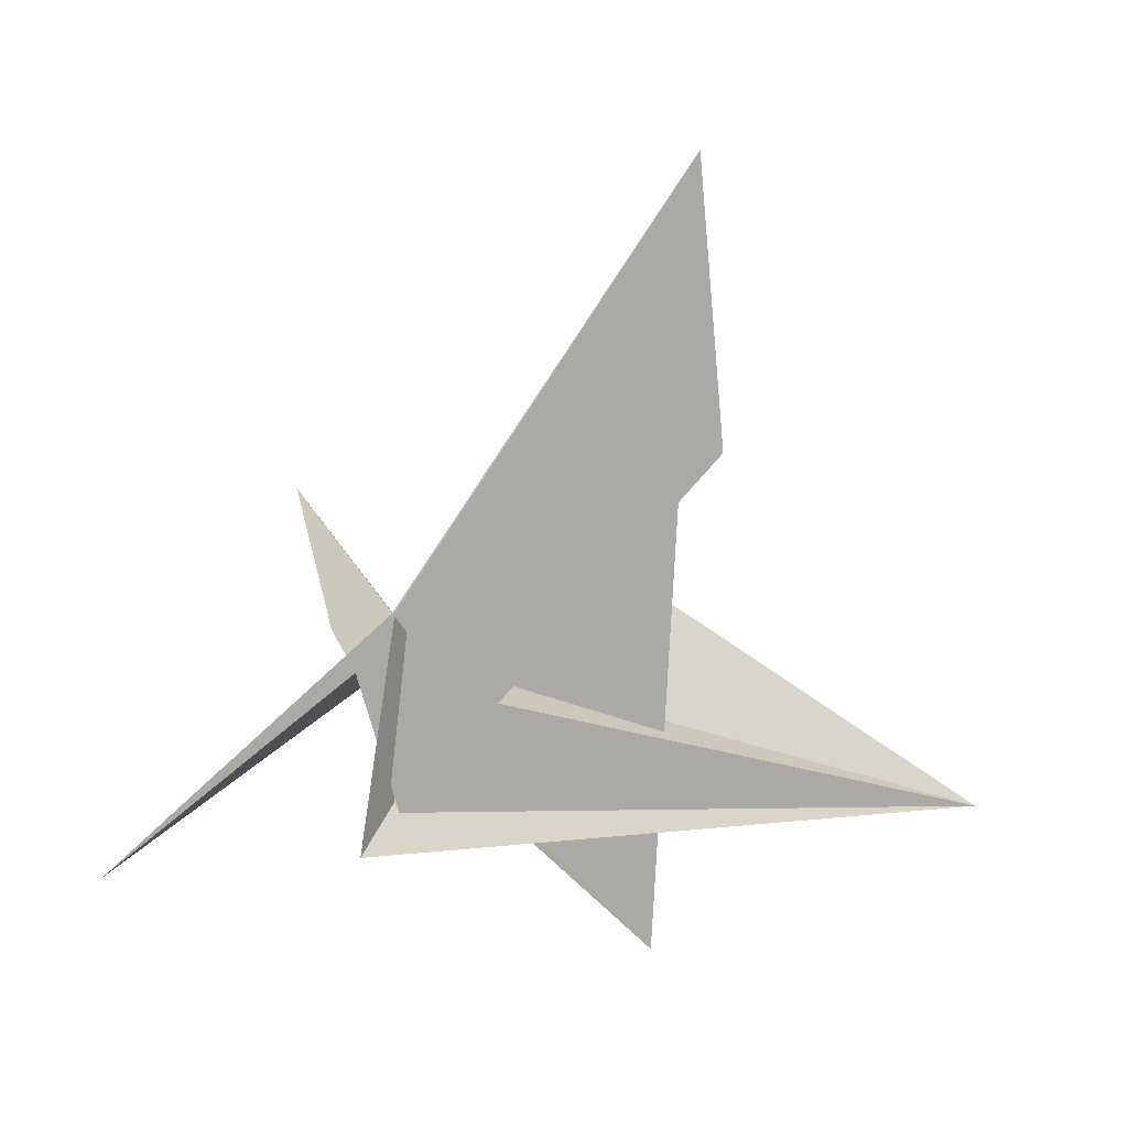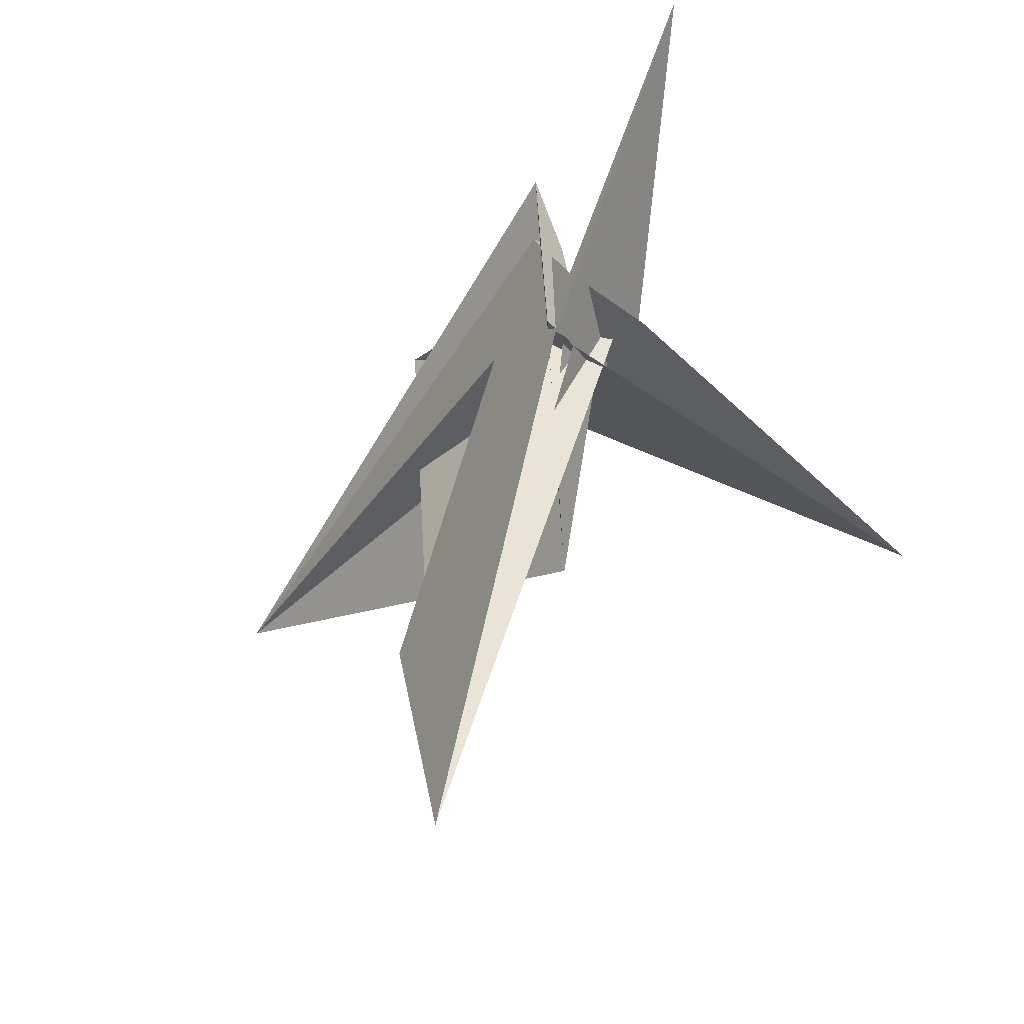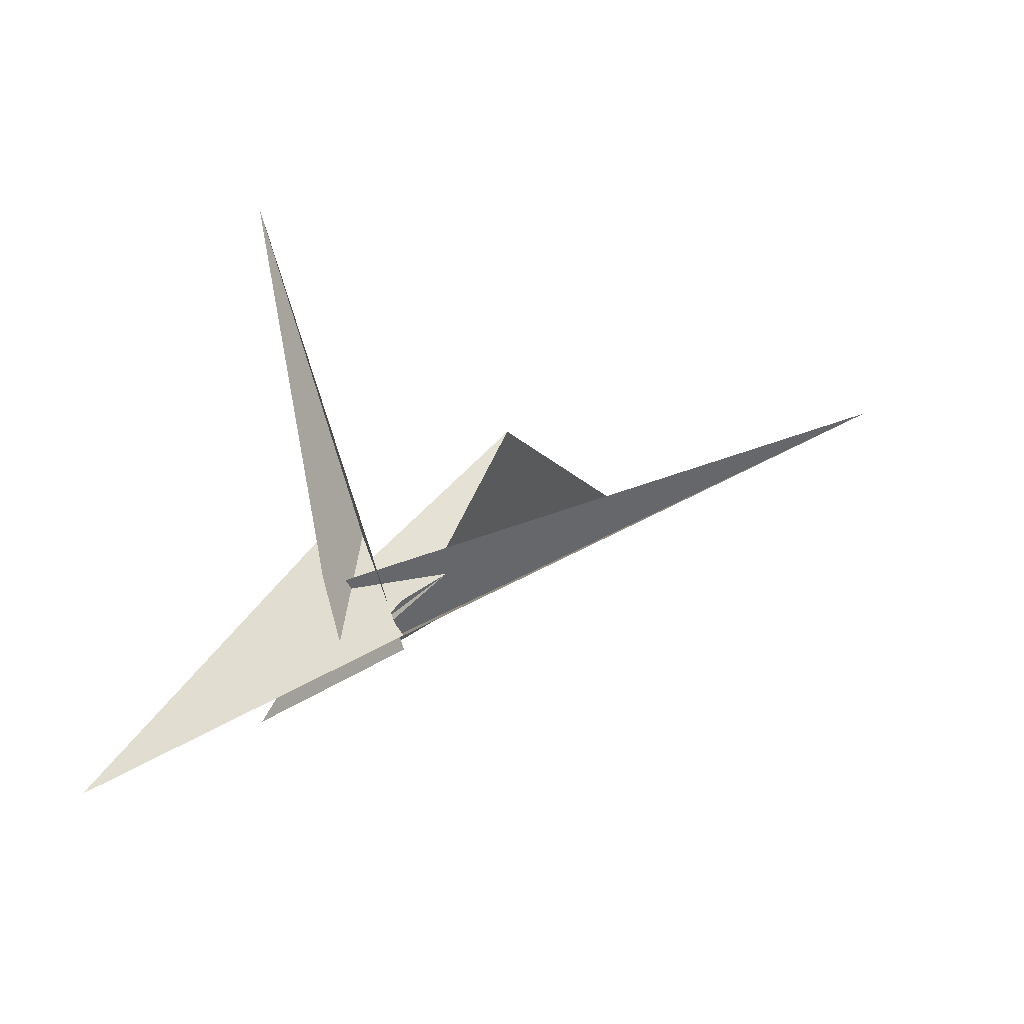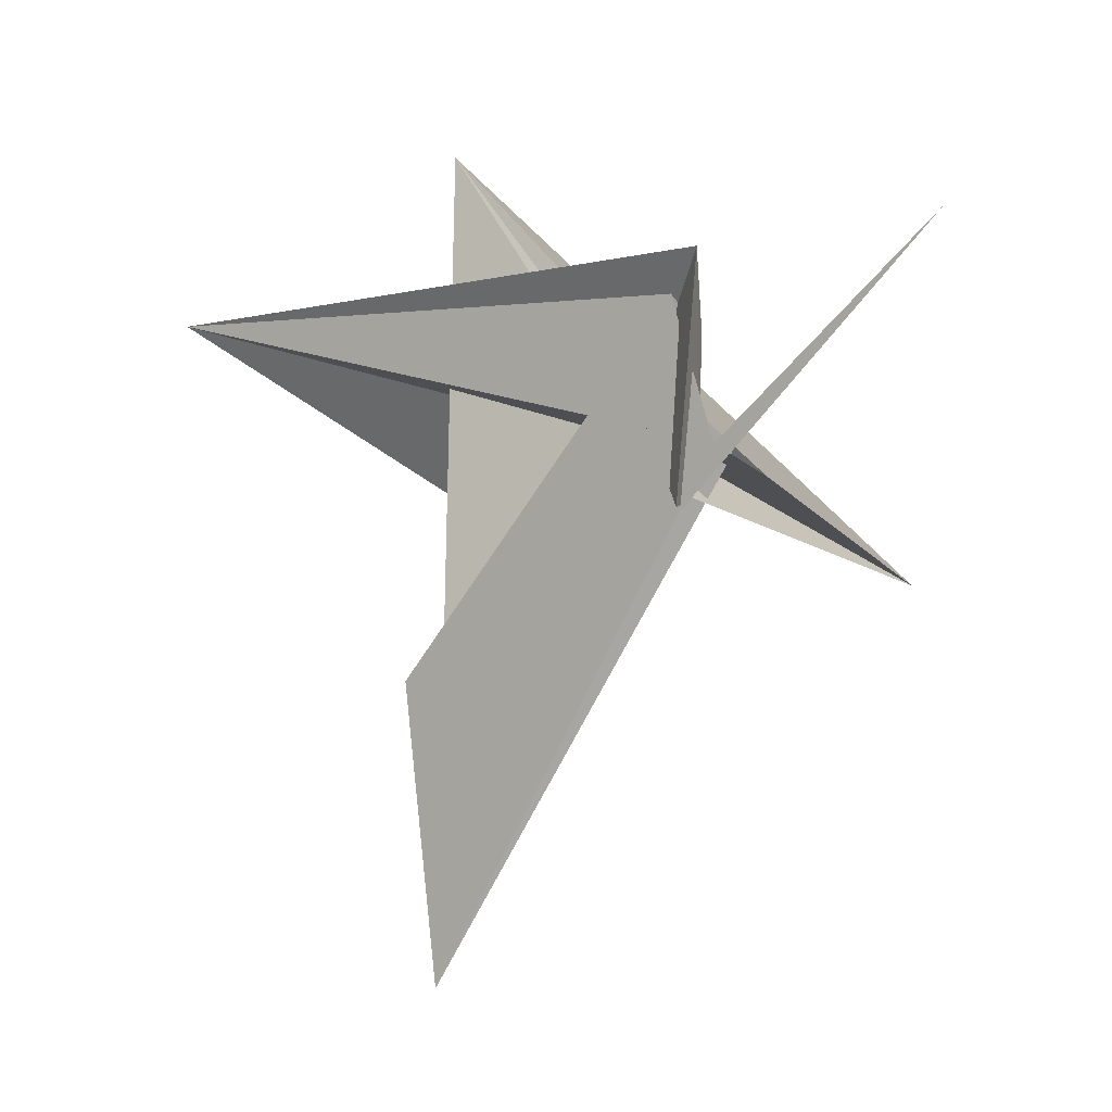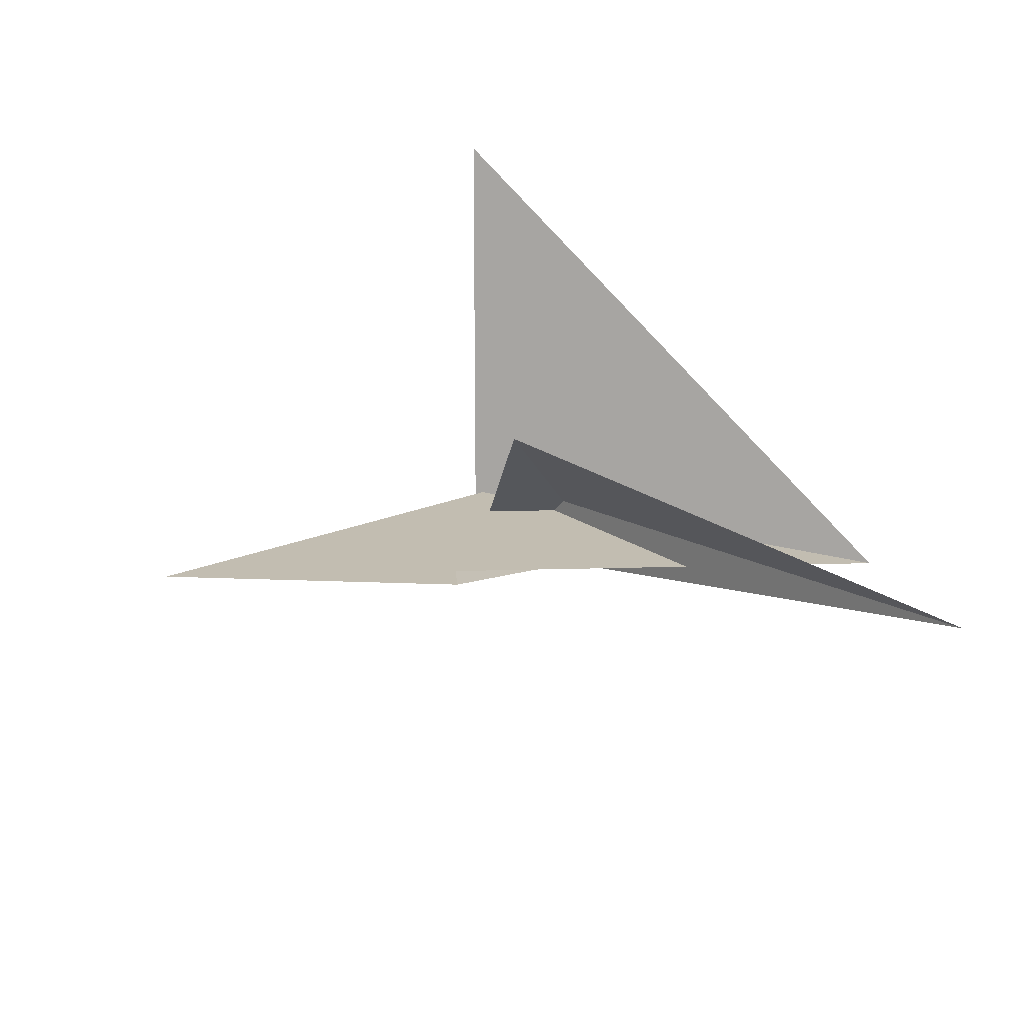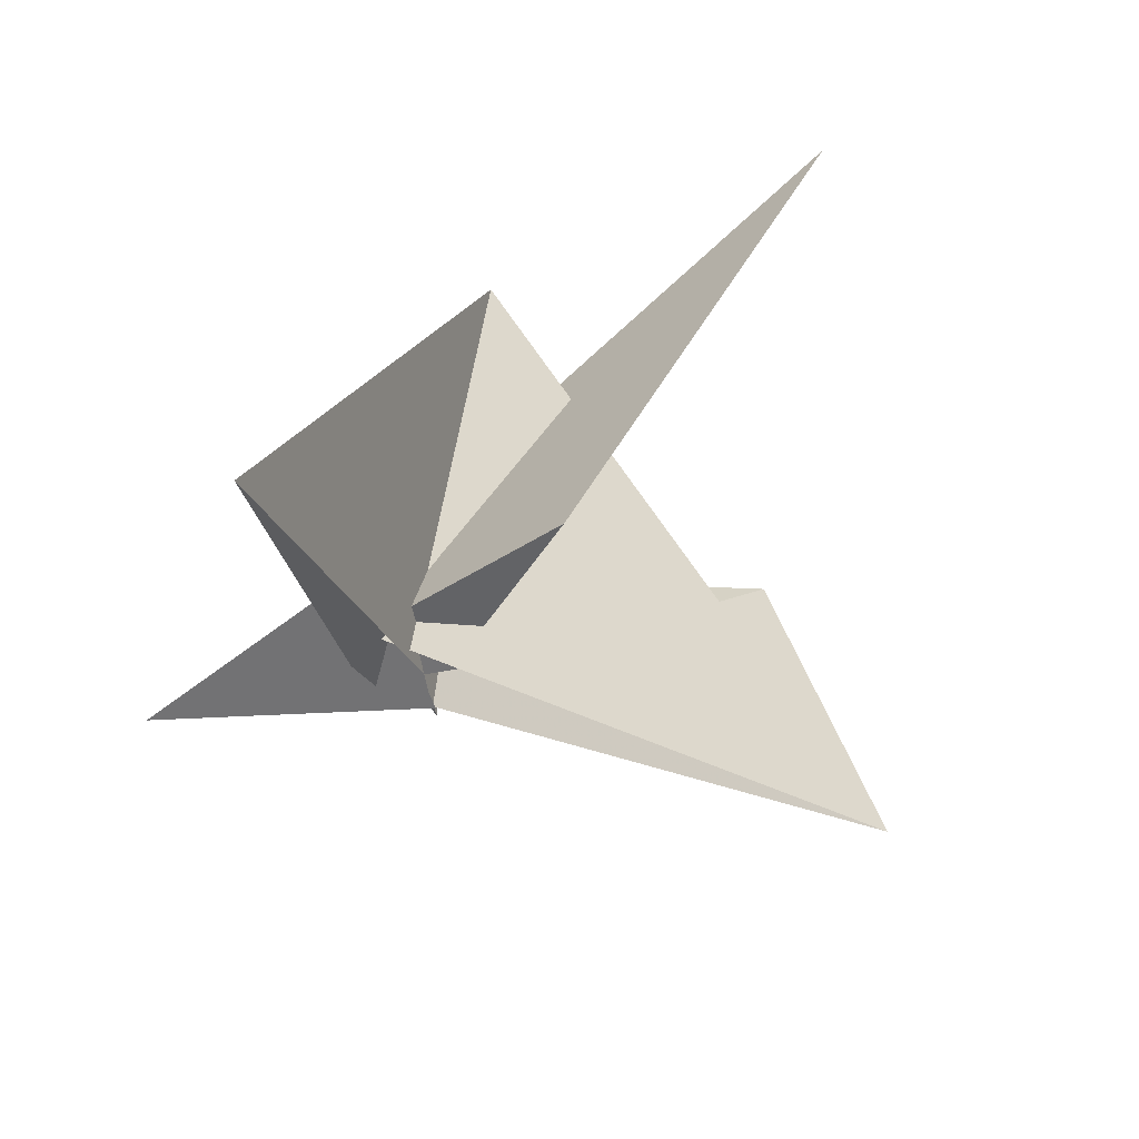
<metadata>
{"format":"obj","ext":"obj","renderer":"f3d","projection":"perspective","resolution":1024,"background":"white","views":[{"elev":-64.6,"azim":-178.3,"up":"+Y"},{"elev":-66.8,"azim":36.2,"up":"+Z"},{"elev":-6.0,"azim":143.4,"up":"+Y"},{"elev":-20.1,"azim":16.5,"up":"+Z"},{"elev":30.8,"azim":-106.5,"up":"+Y"},{"elev":61.4,"azim":156.8,"up":"+Y"}]}
</metadata>
<code>
v 12.52 -18.21 -11.41
v -170 48.38 75.93
v 2.036 -16.72 5.04
v -1.578 -10.06 -19.37
v 80.27 -57.59 27.93
v -86.14 52.72 -135.2
v -11.12 -8.947 -3.224
v 5.947 -17.5 0.002088
v -91.43 37.77 -50.02
v 2.645 -22.29 30.95
v 1.136 -9.954 -26.05
v -4.752 -5.637 -2.362
v -15.33 10.96 4.294
v 6.265 -0.4792 -6.487
v 4.451 2.616 -5.315
v 41.93 119.9 -6.881
v 21.17 7.582 -11.93
v 5.993 8.141 -5.291
v -0.2437 22.43 -0.8052
v 4.468 -0.6986 -5.737
v -17.92 15.95 -19.09
v -43.74 57.03 -18.26
v -13.64 9.443 -27.41
v -2.117 -10.36 11.9
v 1.18 -14.19 -26.46
v 13.02 -35.4 37.25
v -16.91 14.63 -26.97
v 10.75 2.573 -0.4448
v 4.295 3.173 -6.108
v 7.542 23.41 9.207
v 4.749 7.938 -2.791
v -1.177 14.81 -4.154
v -1.315 3.317 -11.26
v 3.225 -7.568 6.073
v 11.77 6.786 -4.765
v -1.859 2.988 -10.59
v 11.44 4.317 -2.031
v -67.44 4.827 96.65
v 6.343 5.946 5.917
v 12.09 3.656 -1.804
v -10.87 9.291 8.004
v -29.71 21.74 -36.2
v 1.715 -6.102 -22.16
v 9.688 -17.38 21.19
f 1 2 10 9 6 7 4 3 8 11 5
f 1 2 17 16 19 18 13 12 15 20 14
f 3 4 25 26 22 21 13 12 23 27 24
f 1 5 30 28 29 31 21 22 32 33 14
f 6 7 36 34 28 29 15 12 23 37 35
f 3 8 39 38 16 17 40 30 28 34 24
f 6 9 42 18 13 21 31 39 38 41 35
f 4 7 36 33 32 41 38 16 19 43 25
f 2 10 44 26 22 32 41 35 37 40 17
f 8 11 43 25 26 44 20 15 29 31 39
f 9 10 44 20 14 33 36 34 24 27 42
f 5 11 43 19 18 42 27 23 37 40 30

</code>
